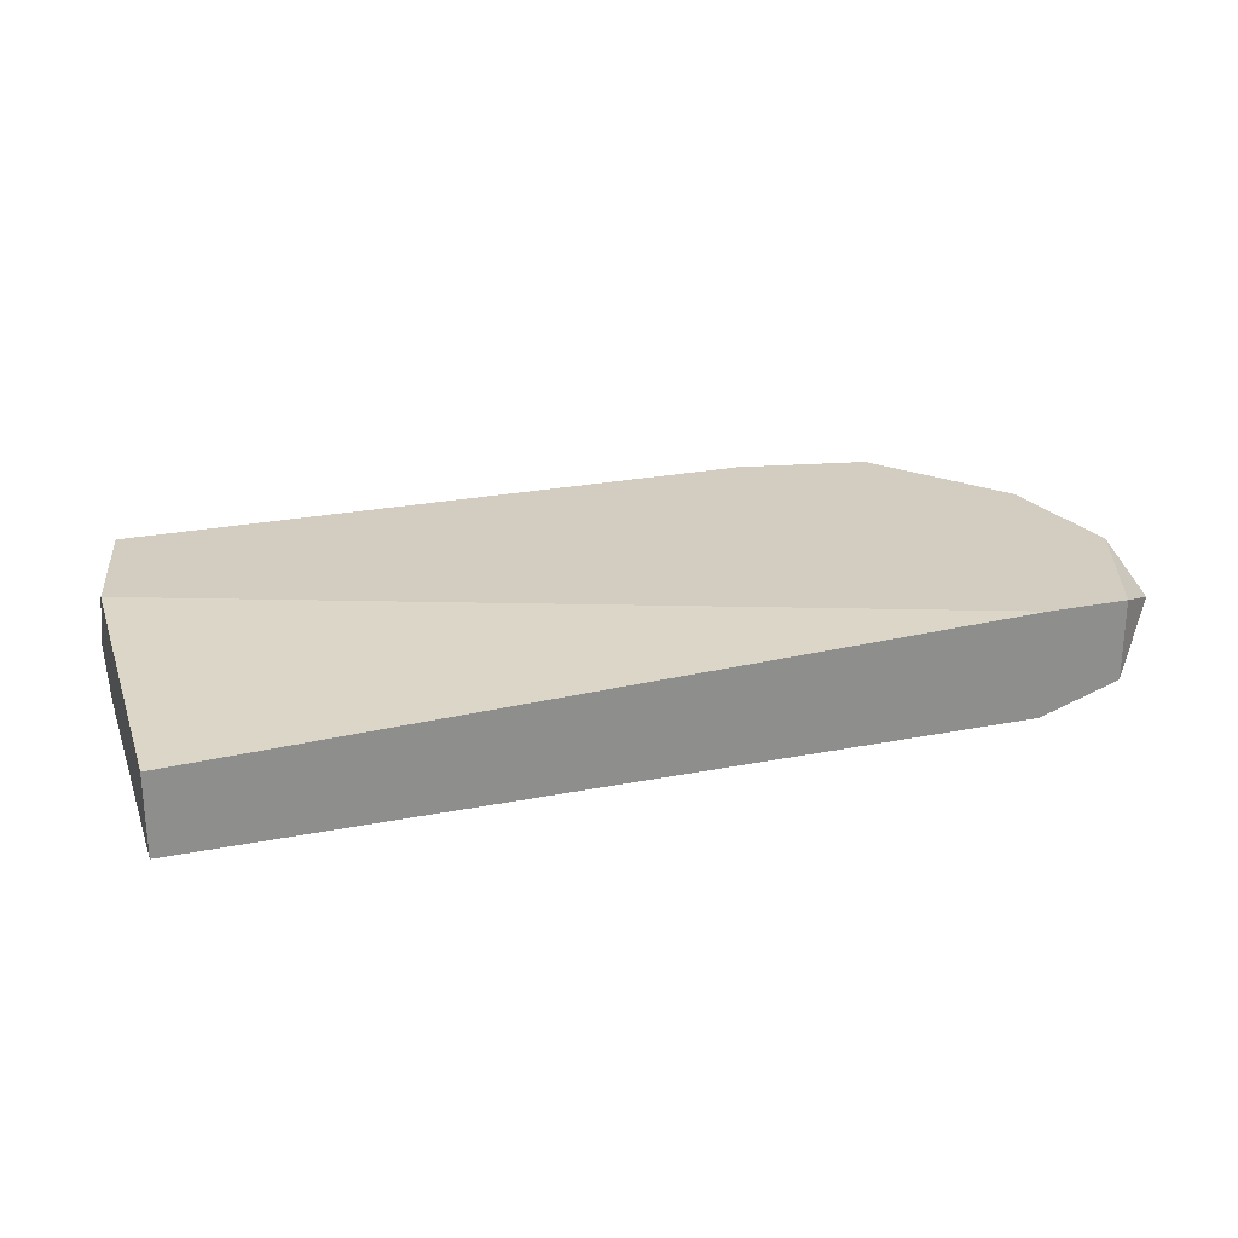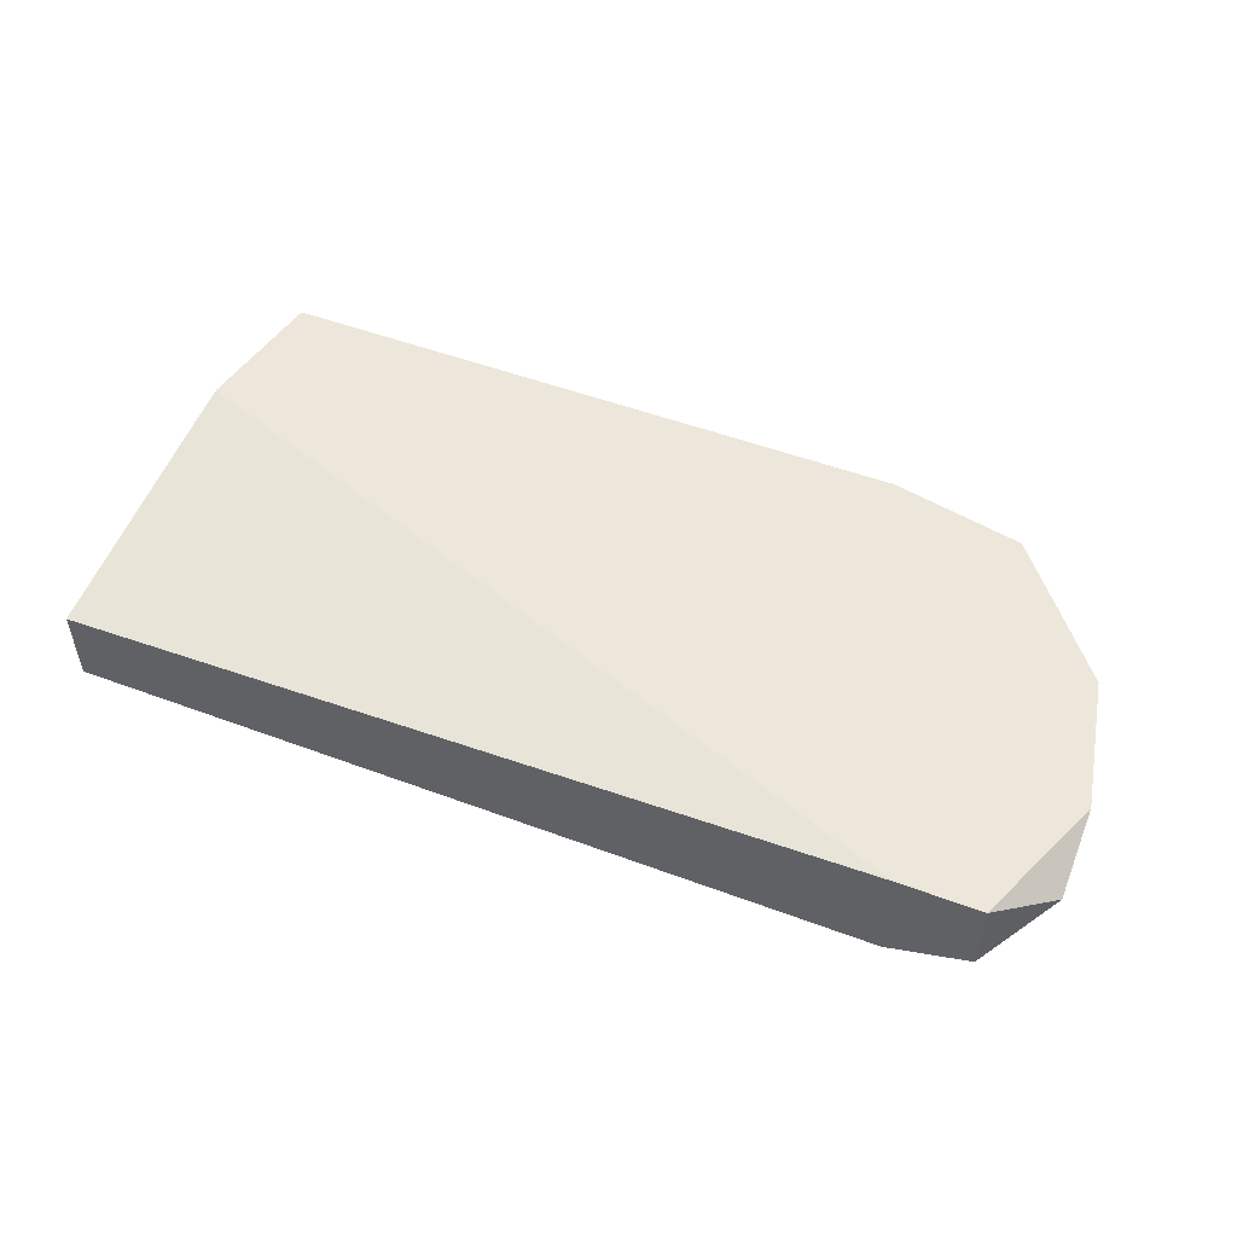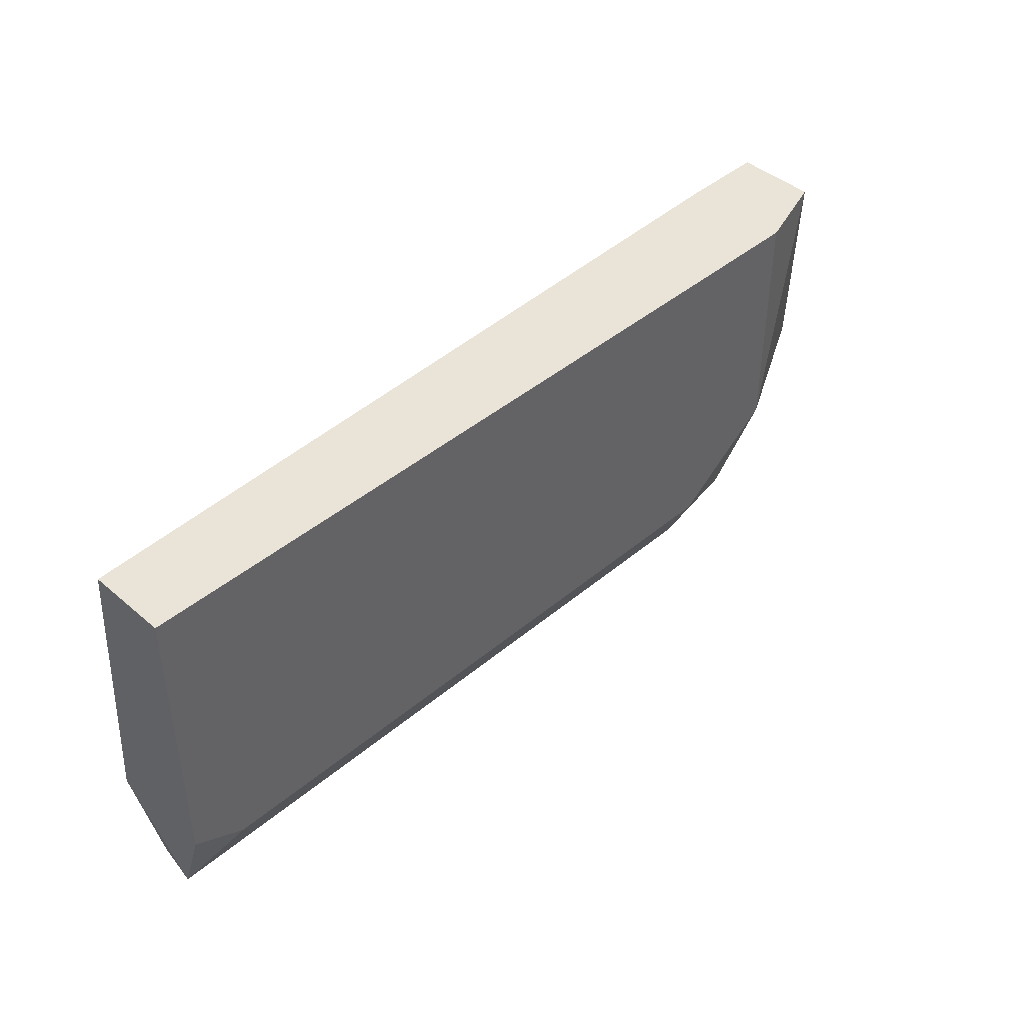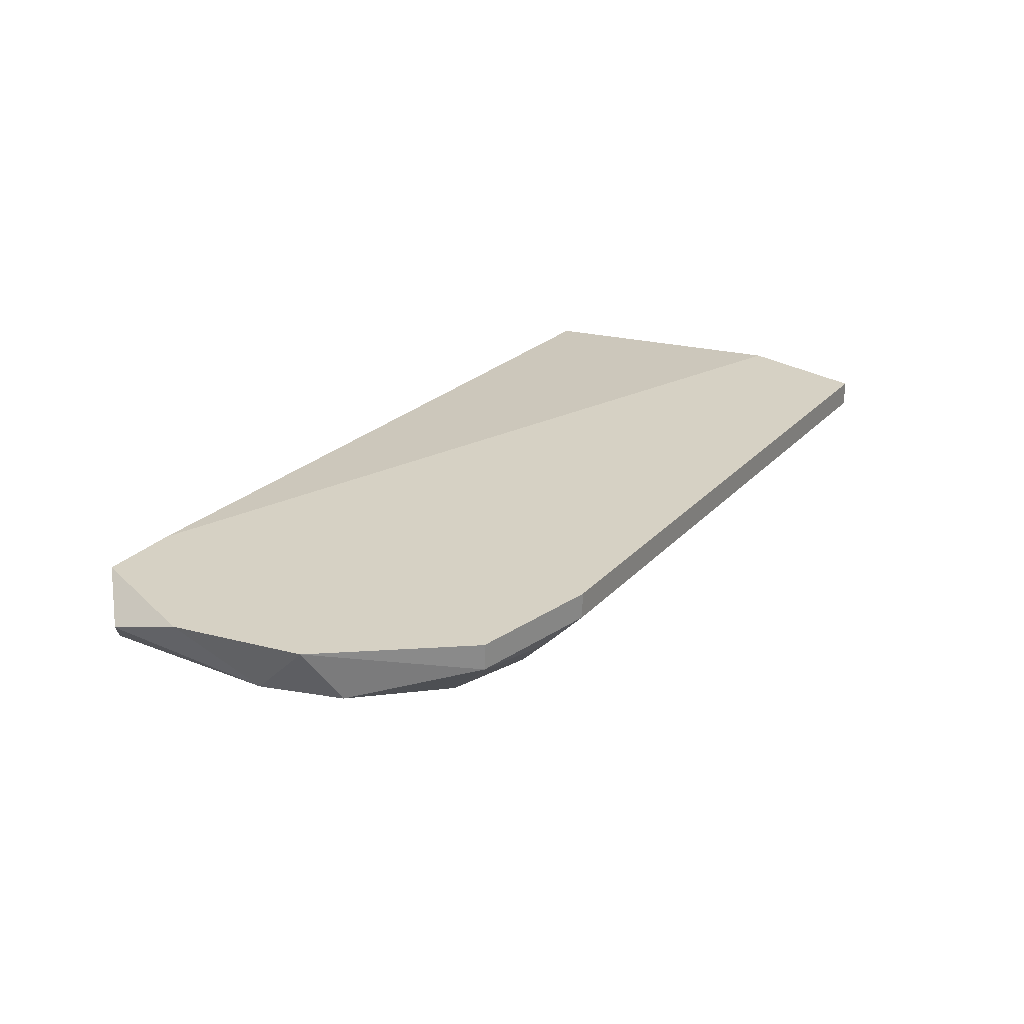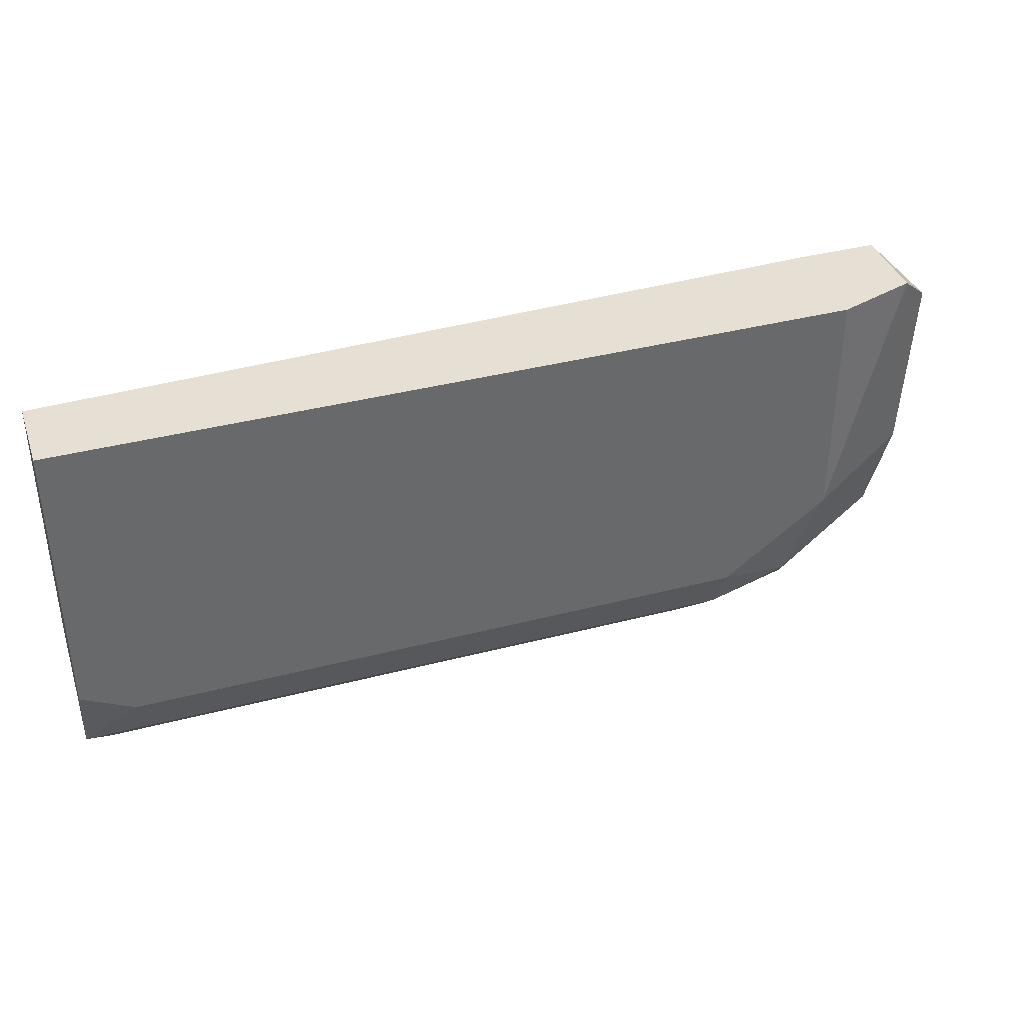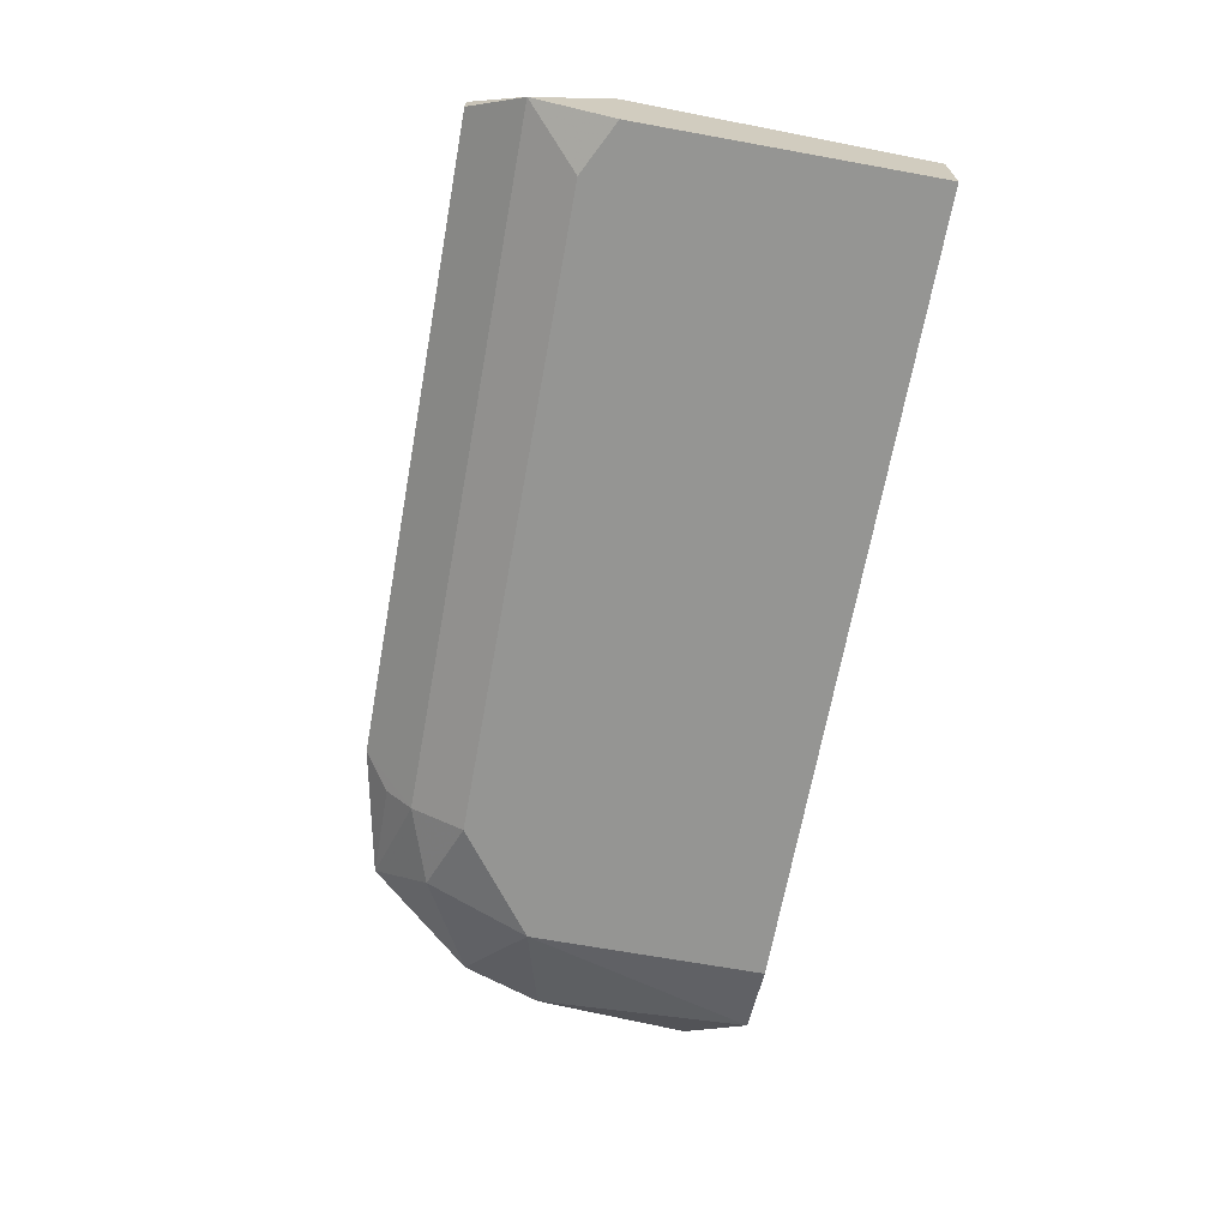
<metadata>
{"format":"obj","ext":"obj","renderer":"f3d","projection":"perspective","resolution":1024,"background":"white","views":[{"elev":24.7,"azim":-18.0,"up":"+Y"},{"elev":51.2,"azim":22.1,"up":"+Y"},{"elev":43.3,"azim":-44.7,"up":"+Z"},{"elev":26.8,"azim":123.1,"up":"+Y"},{"elev":38.2,"azim":-18.3,"up":"+Z"},{"elev":-67.3,"azim":-100.3,"up":"+Y"}]}
</metadata>
<code>
v 0.06839 0.000745 -0.03913
v 0.06839 -7.8e-05 -0.03913
v 0.07251 0.000745 -0.03831
v 0.07251 0.000745 -0.02596
v 0.07251 -0.002549 -0.03337
v 0.07251 -0.002549 -0.02596
v 0.07251 -7.8e-05 -0.03831
v 0.07168 -0.001725 -0.03666
v 0.04863 0.000745 -0.03913
v 0.04863 -7.8e-05 -0.03913
v 0.07498 0.000745 -0.02596
v 0.07498 -0.001725 -0.02596
v 0.07498 -0.000902 -0.03501
v 0.0758 0.000745 -0.03419
v 0.0758 -0.000902 -0.03254
v 0.04781 0.000745 -0.03501
v 0.04781 -0.001725 -0.03748
v 0.04781 -0.002549 -0.03501
v 0.04781 -0.002549 -0.02596
v 0.04781 -7.8e-05 -0.02596
v 0.07663 0.000745 -0.03008
v 0.07663 -7.8e-05 -0.02761
v 0.06922 -0.001725 -0.03748
v 0.06922 -0.002549 -0.03584
v 0.06922 -0.000902 -0.03831
v 0.04945 -0.002549 -0.03584
f 17 26 18
f 20 17 19
f 6 20 19
f 17 20 16
f 21 1 16
f 20 6 11
f 21 16 11
f 6 19 24
f 24 19 26
f 17 24 26
f 1 21 3
f 10 17 9
f 1 10 9
f 17 16 9
f 16 1 9
f 11 6 12
f 24 8 5
f 6 24 5
f 8 13 5
f 12 6 5
f 21 11 22
f 11 12 22
f 16 20 4
f 20 11 4
f 11 16 4
f 5 13 15
f 12 5 15
f 21 22 15
f 22 12 15
f 3 21 14
f 21 15 14
f 15 13 14
f 17 10 23
f 24 17 23
f 8 24 23
f 25 23 2
f 10 1 2
f 1 3 2
f 23 10 2
f 2 3 7
f 13 8 7
f 3 14 7
f 14 13 7
f 8 23 7
f 23 25 7
f 25 2 7
f 19 17 18
f 26 19 18

</code>
